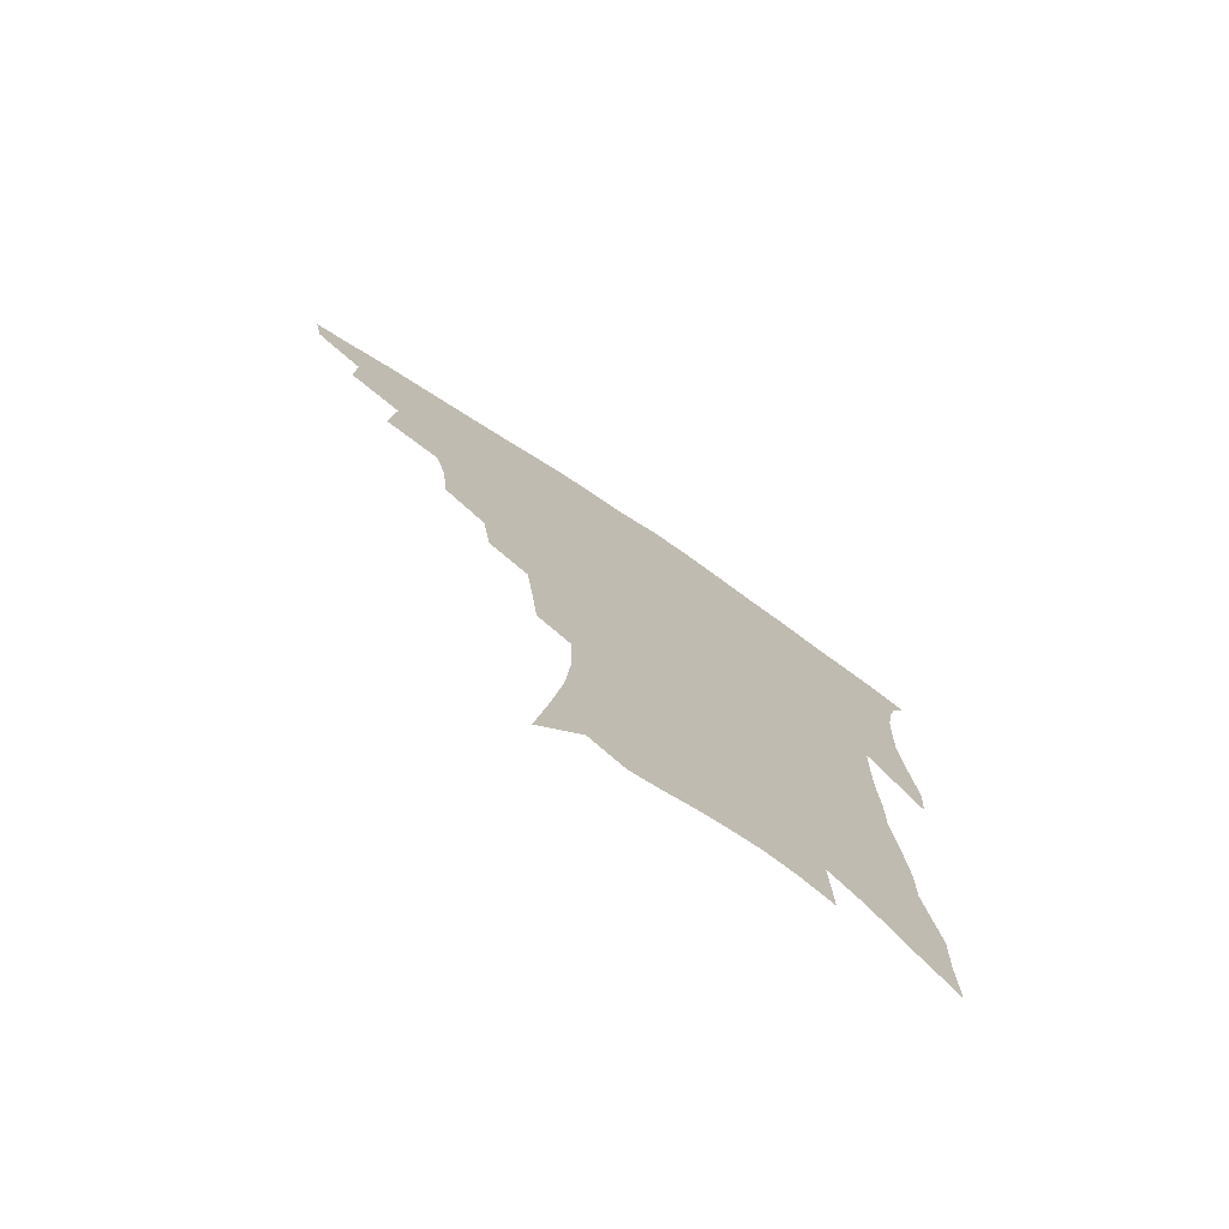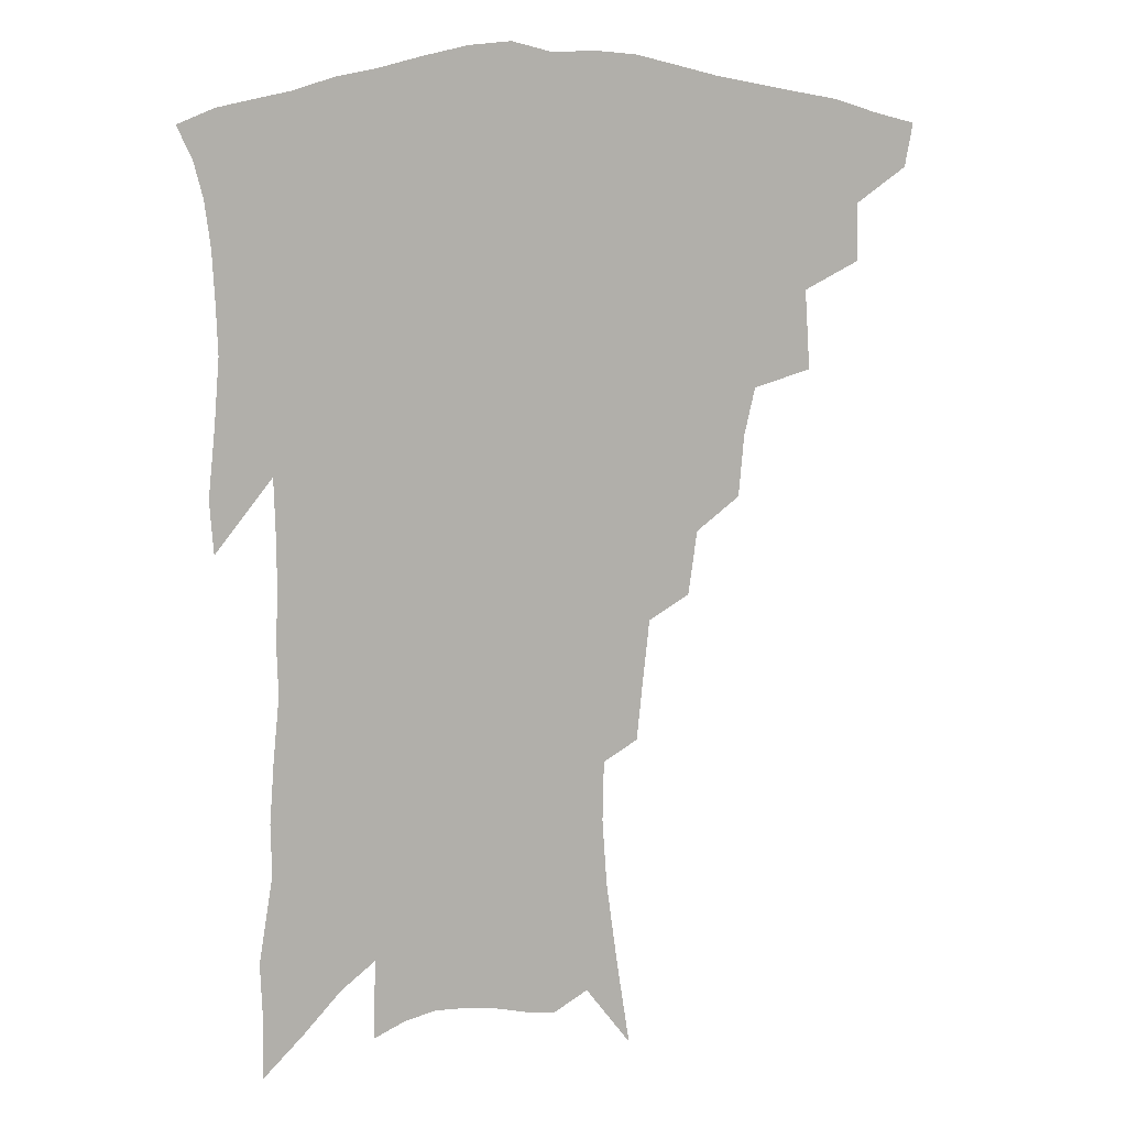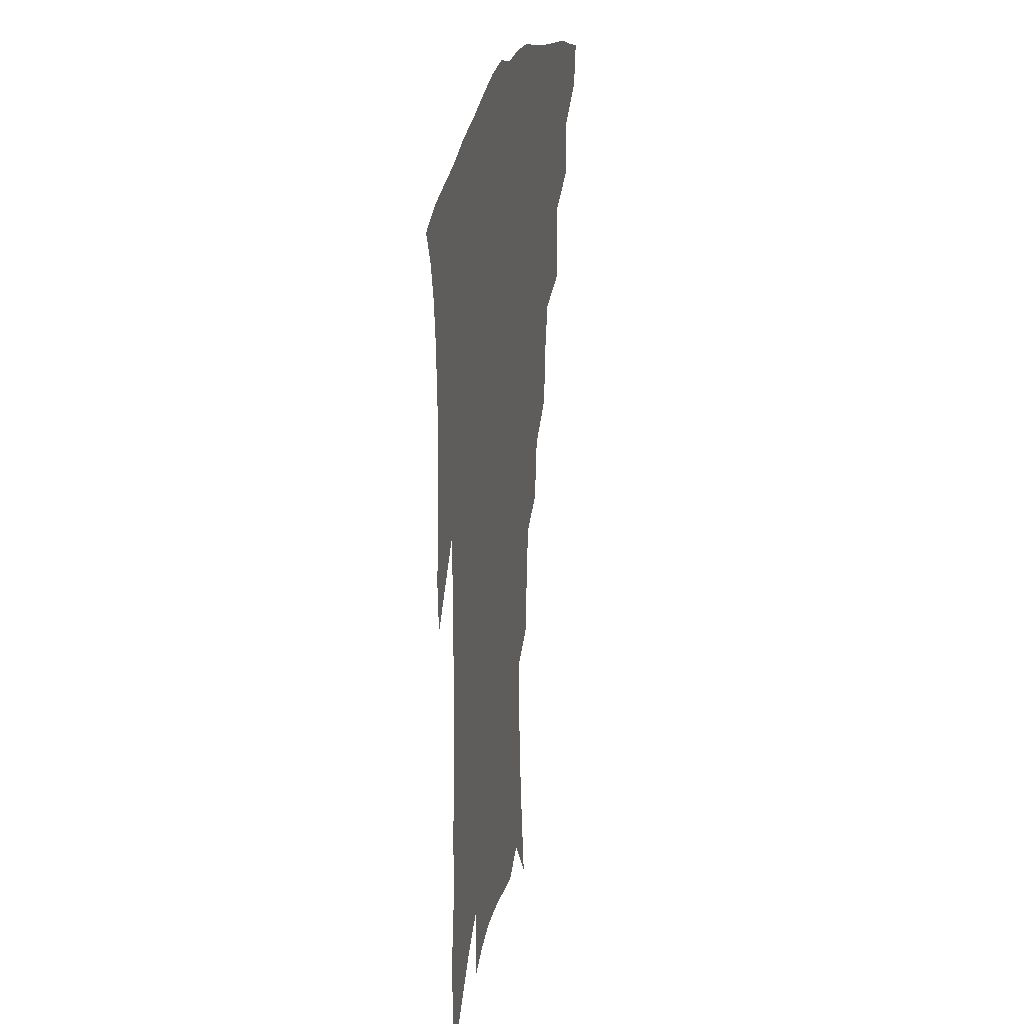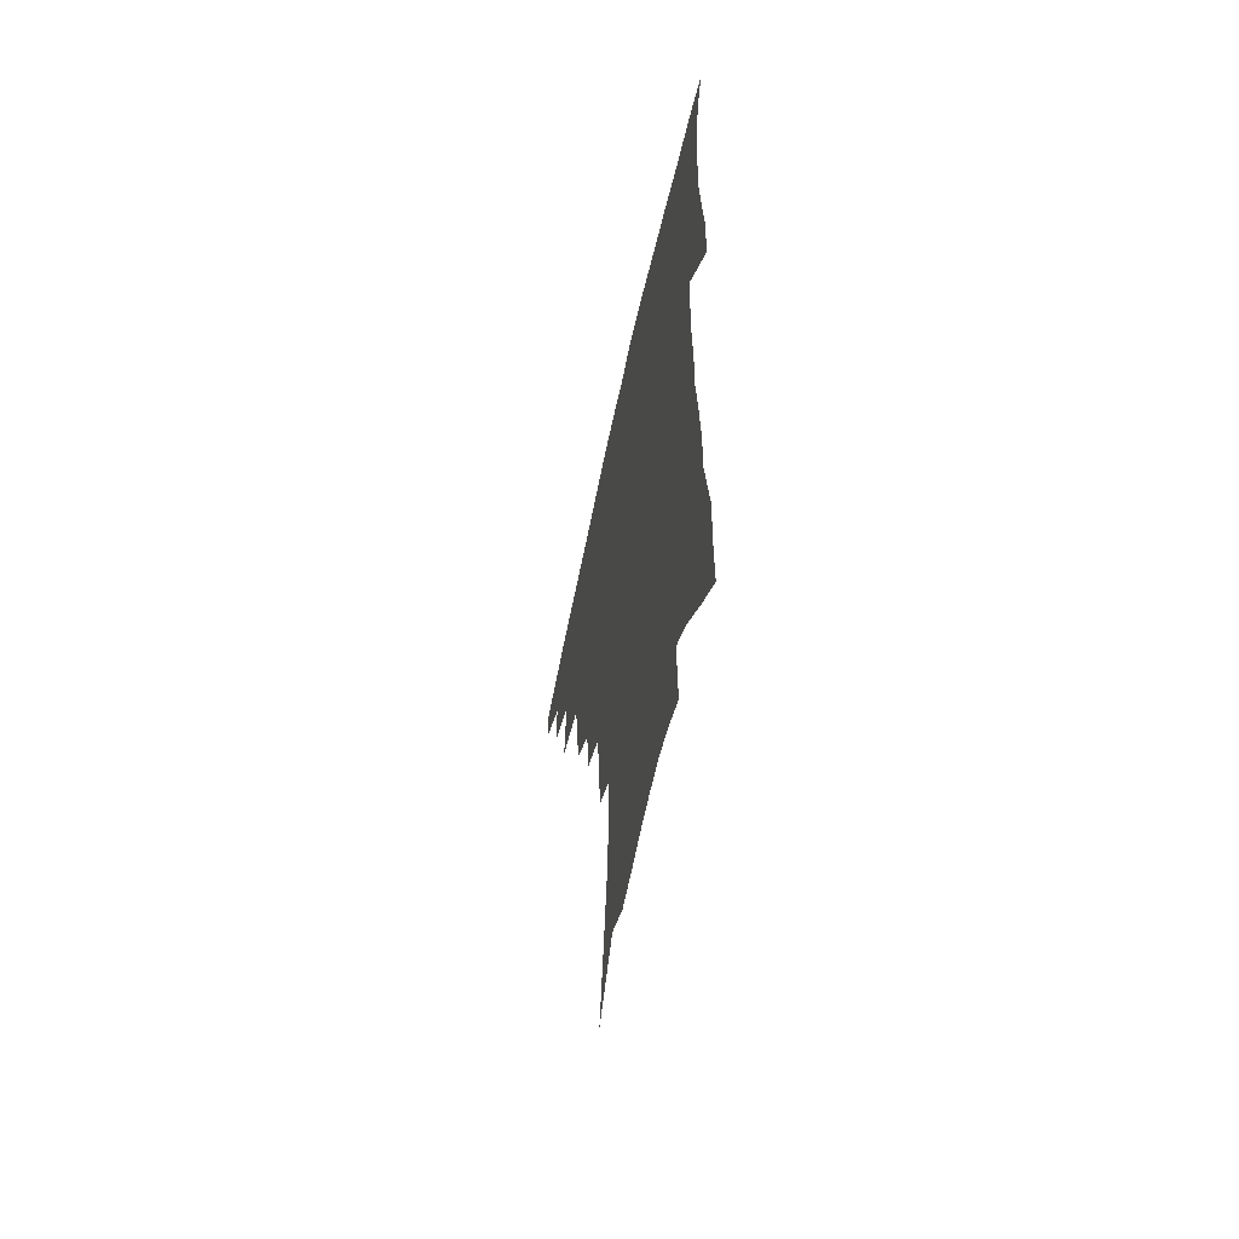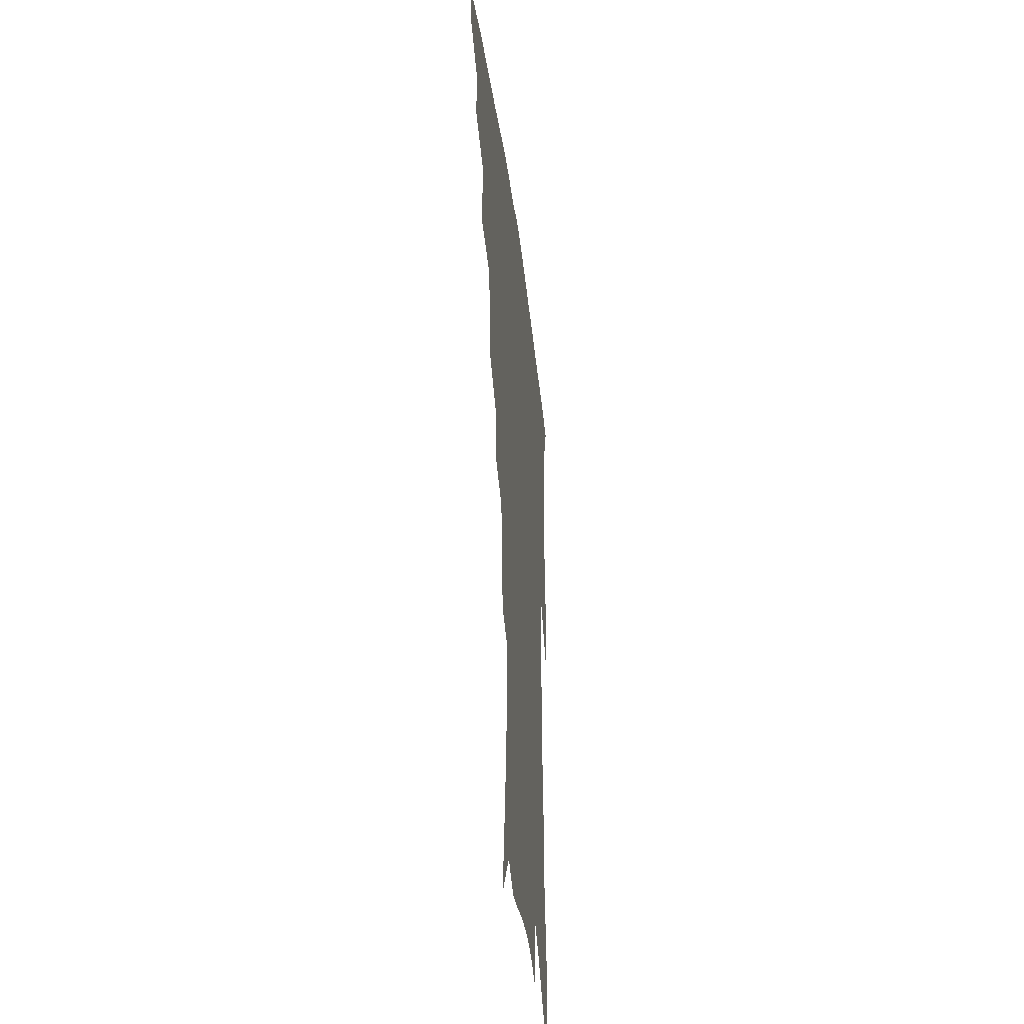
<metadata>
{"format":"obj","ext":"obj","renderer":"f3d","projection":"perspective","resolution":1024,"background":"white","views":[{"elev":-76.5,"azim":-33.9,"up":"+Y"},{"elev":9.7,"azim":160.6,"up":"+Y"},{"elev":24.0,"azim":101.4,"up":"+Y"},{"elev":-60.9,"azim":77.8,"up":"+Y"},{"elev":-38.6,"azim":-83.1,"up":"+Y"}]}
</metadata>
<code>
v 446.8 405.8 0
v 444 420.3 0
v 463.5 374.8 0
v 464 393.9 0
v 462.1 409.3 0
v 458.4 423.8 0
v 480.7 338.8 0
v 482.5 365.4 0
v 481.7 383.5 0
v 478.6 397.8 0
v 475.9 412.3 0
v 472.5 428 0
v 506 296.9 0
v 504.2 317.3 0
v 500.4 333.3 0
v 498.8 353.6 0
v 498 372.3 0
v 496.1 387.5 0
v 493 401.2 0
v 489.9 415.5 0
v 487.1 430.3 0
v 523.8 264.6 0
v 520.8 285.9 0
v 517.7 303.6 0
v 518.7 331.4 0
v 514.3 342.8 0
v 513.9 362 0
v 511.7 376.2 0
v 509.4 390.1 0
v 507.1 403.9 0
v 504.6 417.7 0
v 501.5 432.8 0
v 542.1 216.1 0
v 540.1 235.1 0
v 537.7 256.7 0
v 535 277.9 0
v 532.4 296.1 0
v 531.4 317.4 0
v 530.5 336.8 0
v 527.7 349.1 0
v 527.6 366.8 0
v 525.2 379.6 0
v 523 392.9 0
v 520.7 406.5 0
v 518.3 420.4 0
v 515.6 435.2 0
v 544.4 109.9 0
v 549 139.7 0
v 552.7 166.9 0
v 554.3 189.2 0
v 553.8 209.4 0
v 552.5 230.8 0
v 550.2 248.4 0
v 548.1 268.5 0
v 545.8 285.8 0
v 544.7 306.9 0
v 543.1 322.9 0
v 542 339.5 0
v 541 354.7 0
v 540.1 369.1 0
v 538.5 382.2 0
v 536.1 395.2 0
v 534.4 408.6 0
v 532.1 422.8 0
v 529.5 438.4 0
v 559.8 130.2 0
v 563.4 158.5 0
v 565 182 0
v 564.2 198.8 0
v 563.7 220.5 0
v 562.5 241.5 0
v 560.3 257.9 0
v 558.2 274.4 0
v 556.9 293.8 0
v 555.8 311.8 0
v 555 328.4 0
v 554.1 343.4 0
v 553.3 357.7 0
v 553.3 372.5 0
v 551.8 384.3 0
v 550 397 0
v 548.3 410.4 0
v 545.8 425.5 0
v 543.4 441.6 0
v 571.8 123.5 0
v 572.5 143.5 0
v 574.5 168.8 0
v 574.9 189.8 0
v 574.3 209.4 0
v 573.4 228.8 0
v 572 247.2 0
v 570.3 263.8 0
v 569 282.5 0
v 567.9 300.5 0
v 566.7 315.1 0
v 566.3 331.4 0
v 565.9 346.2 0
v 565.2 359.2 0
v 565 373.4 0
v 564.1 385.6 0
v 563 398.1 0
v 562.4 411 0
v 560.6 425.1 0
v 557.5 442.7 0
v 581.6 125.1 0
v 583.8 153.3 0
v 584.4 175.3 0
v 583.9 191.6 0
v 583.8 217.3 0
v 582.6 231.1 0
v 581.4 250.3 0
v 580.1 267.6 0
v 579.1 285.6 0
v 578.4 303.5 0
v 578 319.9 0
v 577.1 331.8 0
v 577.1 347.5 0
v 577 360.8 0
v 577 374.1 0
v 576.6 386.4 0
v 576.1 398.9 0
v 575.5 411.7 0
v 574.1 425.8 0
v 572 442 0
v 592.1 127.5 0
v 593.7 156.9 0
v 593.9 178.6 0
v 593.4 196.2 0
v 592.9 216.8 0
v 591.9 232.1 0
v 590.9 253.7 0
v 590 271.7 0
v 589.2 288.4 0
v 588.7 304.2 0
v 588.6 321.8 0
v 588.6 335.7 0
v 588.8 350 0
v 588.8 362.4 0
v 589.1 374.9 0
v 589.3 387.1 0
v 589.2 399.3 0
v 588.7 411.9 0
v 587.4 426.9 0
v 585.5 445.3 0
v 602.6 129 0
v 603.5 158.1 0
v 603.3 180.2 0
v 602.9 202.5 0
v 602.2 218.2 0
v 601.3 236.4 0
v 600.4 255.1 0
v 599.7 272.4 0
v 599.2 289.6 0
v 599 306 0
v 599 322 0
v 599.2 335.3 0
v 599.6 349.5 0
v 600 361.9 0
v 600.8 375 0
v 601.5 387.2 0
v 601.8 399.3 0
v 601.5 412.4 0
v 601 426.4 0
v 599.6 443.8 0
v 613.1 129.4 0
v 613.3 157.6 0
v 612.9 179.9 0
v 612.6 198.4 0
v 611.6 218.2 0
v 610.6 238.9 0
v 609.8 257.5 0
v 609.6 271.7 0
v 609.1 290 0
v 609.1 305.6 0
v 609.3 321.5 0
v 609.8 336.3 0
v 610.4 349.2 0
v 611.3 362.3 0
v 612.2 374.7 0
v 613.4 387 0
v 614.2 398.7 0
v 614.9 411 0
v 614.6 425.2 0
v 614.4 440.4 0
v 623.7 127 0
v 623.4 153.6 0
v 622.8 176.1 0
v 622.2 195.9 0
v 621 217.6 0
v 620.1 237.6 0
v 619.7 254.4 0
v 619.2 271.4 0
v 619.3 287.1 0
v 619.3 303.1 0
v 619.7 318.2 0
v 620.1 334.9 0
v 621 348.6 0
v 622.1 361 0
v 623.4 374.2 0
v 624.9 386.2 0
v 626.1 397.7 0
v 627.6 409.6 0
v 628.7 422.2 0
v 629.2 436.5 0
v 634.5 122.2 0
v 633.7 148.9 0
v 633 171.6 0
v 631.9 193.4 0
v 630.8 214.5 0
v 629.8 234.4 0
v 629.8 249.9 0
v 629 269.3 0
v 629.3 284.1 0
v 629.5 299.9 0
v 630.1 314.8 0
v 630.5 331.9 0
v 631.3 347.3 0
v 632.9 359 0
v 634.3 371.5 0
v 636.1 384.7 0
v 638.4 396.8 0
v 640.2 407.6 0
v 641.8 419.5 0
v 642.4 433.9 0
v 645.3 140.2 0
v 644.2 163 0
v 643.2 184.3 0
v 641.2 208.4 0
v 640.5 227.1 0
v 640.4 243.6 0
v 639.8 262.1 0
v 639.6 279.2 0
v 639.6 296.6 0
v 640.1 313.1 0
v 641.2 327.5 0
v 642 343 0
v 643.4 357.3 0
v 645 370 0
v 647 382.9 0
v 649.2 394.5 0
v 651.4 405.7 0
v 653.8 417.1 0
v 656.3 429.4 0
v 658.6 126.1 0
v 656.3 152.6 0
v 654.6 175.8 0
v 653.1 197.5 0
v 652 217.4 0
v 651.3 236 0
v 651.2 253.1 0
v 650.3 272.4 0
v 650.2 290.1 0
v 650.9 306.2 0
v 652 321.6 0
v 652.9 337.7 0
v 653.9 353.8 0
v 655.3 368.5 0
v 657.6 380.4 0
v 659.9 392.5 0
v 662.5 403.2 0
v 665.3 414.3 0
v 668.3 426.8 0
v 671.8 113.2 0
v 671.5 134 0
v 672.2 152.1 0
v 667.5 181.5 0
v 667.8 198.4 0
v 666.3 218.7 0
v 664.2 240.1 0
v 664.6 256.4 0
v 663.9 275.5 0
v 664.1 293 0
v 664.6 310.5 0
v 664.7 329.1 0
v 666 345 0
v 667 361 0
v 668.3 375.8 0
v 670.2 389.4 0
v 673.2 400.6 0
v 676.1 411.3 0
v 680.2 424.2 0
v 683.8 286.6 0
v 685 304.1 0
v 682.7 327.1 0
v 680.9 348.6 0
v 681.5 365.3 0
v 682.4 381.7 0
v 684.3 396.4 0
v 687.3 408.2 0
v 692.3 419.1 0
f 4 5 1
f 1 5 2
f 5 6 2
f 8 9 3
f 3 9 4
f 9 10 4
f 4 10 5
f 10 11 5
f 5 11 6
f 11 12 6
f 15 16 7
f 7 16 8
f 16 17 8
f 8 17 9
f 17 18 9
f 9 18 10
f 18 19 10
f 10 19 11
f 19 20 11
f 11 20 12
f 20 21 12
f 23 24 13
f 13 24 14
f 24 25 14
f 14 25 15
f 25 26 15
f 15 26 16
f 26 27 16
f 16 27 17
f 27 28 17
f 17 28 18
f 28 29 18
f 18 29 19
f 29 30 19
f 19 30 20
f 30 31 20
f 20 31 21
f 31 32 21
f 35 36 22
f 22 36 23
f 36 37 23
f 23 37 24
f 37 38 24
f 24 38 25
f 38 39 25
f 25 39 26
f 39 40 26
f 26 40 27
f 40 41 27
f 27 41 28
f 41 42 28
f 28 42 29
f 42 43 29
f 29 43 30
f 43 44 30
f 30 44 31
f 44 45 31
f 31 45 32
f 45 46 32
f 51 52 33
f 33 52 34
f 52 53 34
f 34 53 35
f 53 54 35
f 35 54 36
f 54 55 36
f 36 55 37
f 55 56 37
f 37 56 38
f 56 57 38
f 38 57 39
f 57 58 39
f 39 58 40
f 58 59 40
f 40 59 41
f 59 60 41
f 41 60 42
f 60 61 42
f 42 61 43
f 61 62 43
f 43 62 44
f 62 63 44
f 44 63 45
f 63 64 45
f 45 64 46
f 64 65 46
f 47 66 48
f 66 67 48
f 48 67 49
f 67 68 49
f 49 68 50
f 68 69 50
f 50 69 51
f 69 70 51
f 51 70 52
f 70 71 52
f 52 71 53
f 71 72 53
f 53 72 54
f 72 73 54
f 54 73 55
f 73 74 55
f 55 74 56
f 74 75 56
f 56 75 57
f 75 76 57
f 57 76 58
f 76 77 58
f 58 77 59
f 77 78 59
f 59 78 60
f 78 79 60
f 60 79 61
f 79 80 61
f 61 80 62
f 80 81 62
f 62 81 63
f 81 82 63
f 63 82 64
f 82 83 64
f 64 83 65
f 83 84 65
f 85 86 66
f 66 86 67
f 86 87 67
f 67 87 68
f 87 88 68
f 68 88 69
f 88 89 69
f 69 89 70
f 89 90 70
f 70 90 71
f 90 91 71
f 71 91 72
f 91 92 72
f 72 92 73
f 92 93 73
f 73 93 74
f 93 94 74
f 74 94 75
f 94 95 75
f 75 95 76
f 95 96 76
f 76 96 77
f 96 97 77
f 77 97 78
f 97 98 78
f 78 98 79
f 98 99 79
f 79 99 80
f 99 100 80
f 80 100 81
f 100 101 81
f 81 101 82
f 101 102 82
f 82 102 83
f 102 103 83
f 83 103 84
f 103 104 84
f 85 105 86
f 105 106 86
f 86 106 87
f 106 107 87
f 87 107 88
f 107 108 88
f 88 108 89
f 108 109 89
f 89 109 90
f 109 110 90
f 90 110 91
f 110 111 91
f 91 111 92
f 111 112 92
f 92 112 93
f 112 113 93
f 93 113 94
f 113 114 94
f 94 114 95
f 114 115 95
f 95 115 96
f 115 116 96
f 96 116 97
f 116 117 97
f 97 117 98
f 117 118 98
f 98 118 99
f 118 119 99
f 99 119 100
f 119 120 100
f 100 120 101
f 120 121 101
f 101 121 102
f 121 122 102
f 102 122 103
f 122 123 103
f 103 123 104
f 123 124 104
f 105 125 106
f 125 126 106
f 106 126 107
f 126 127 107
f 107 127 108
f 127 128 108
f 108 128 109
f 128 129 109
f 109 129 110
f 129 130 110
f 110 130 111
f 130 131 111
f 111 131 112
f 131 132 112
f 112 132 113
f 132 133 113
f 113 133 114
f 133 134 114
f 114 134 115
f 134 135 115
f 115 135 116
f 135 136 116
f 116 136 117
f 136 137 117
f 117 137 118
f 137 138 118
f 118 138 119
f 138 139 119
f 119 139 120
f 139 140 120
f 120 140 121
f 140 141 121
f 121 141 122
f 141 142 122
f 122 142 123
f 142 143 123
f 123 143 124
f 143 144 124
f 125 145 126
f 145 146 126
f 126 146 127
f 146 147 127
f 127 147 128
f 147 148 128
f 128 148 129
f 148 149 129
f 129 149 130
f 149 150 130
f 130 150 131
f 150 151 131
f 131 151 132
f 151 152 132
f 132 152 133
f 152 153 133
f 133 153 134
f 153 154 134
f 134 154 135
f 154 155 135
f 135 155 136
f 155 156 136
f 136 156 137
f 156 157 137
f 137 157 138
f 157 158 138
f 138 158 139
f 158 159 139
f 139 159 140
f 159 160 140
f 140 160 141
f 160 161 141
f 141 161 142
f 161 162 142
f 142 162 143
f 162 163 143
f 143 163 144
f 163 164 144
f 145 165 146
f 165 166 146
f 146 166 147
f 166 167 147
f 147 167 148
f 167 168 148
f 148 168 149
f 168 169 149
f 149 169 150
f 169 170 150
f 150 170 151
f 170 171 151
f 151 171 152
f 171 172 152
f 152 172 153
f 172 173 153
f 153 173 154
f 173 174 154
f 154 174 155
f 174 175 155
f 155 175 156
f 175 176 156
f 156 176 157
f 176 177 157
f 157 177 158
f 177 178 158
f 158 178 159
f 178 179 159
f 159 179 160
f 179 180 160
f 160 180 161
f 180 181 161
f 161 181 162
f 181 182 162
f 162 182 163
f 182 183 163
f 163 183 164
f 183 184 164
f 165 185 166
f 185 186 166
f 166 186 167
f 186 187 167
f 167 187 168
f 187 188 168
f 168 188 169
f 188 189 169
f 169 189 170
f 189 190 170
f 170 190 171
f 190 191 171
f 171 191 172
f 191 192 172
f 172 192 173
f 192 193 173
f 173 193 174
f 193 194 174
f 174 194 175
f 194 195 175
f 175 195 176
f 195 196 176
f 176 196 177
f 196 197 177
f 177 197 178
f 197 198 178
f 178 198 179
f 198 199 179
f 179 199 180
f 199 200 180
f 180 200 181
f 200 201 181
f 181 201 182
f 201 202 182
f 182 202 183
f 202 203 183
f 183 203 184
f 203 204 184
f 185 205 186
f 205 206 186
f 186 206 187
f 206 207 187
f 187 207 188
f 207 208 188
f 188 208 189
f 208 209 189
f 189 209 190
f 209 210 190
f 190 210 191
f 210 211 191
f 191 211 192
f 211 212 192
f 192 212 193
f 212 213 193
f 193 213 194
f 213 214 194
f 194 214 195
f 214 215 195
f 195 215 196
f 215 216 196
f 196 216 197
f 216 217 197
f 197 217 198
f 217 218 198
f 198 218 199
f 218 219 199
f 199 219 200
f 219 220 200
f 200 220 201
f 220 221 201
f 201 221 202
f 221 222 202
f 202 222 203
f 222 223 203
f 203 223 204
f 223 224 204
f 206 225 207
f 225 226 207
f 207 226 208
f 226 227 208
f 208 227 209
f 227 228 209
f 209 228 210
f 228 229 210
f 210 229 211
f 229 230 211
f 211 230 212
f 230 231 212
f 212 231 213
f 231 232 213
f 213 232 214
f 232 233 214
f 214 233 215
f 233 234 215
f 215 234 216
f 234 235 216
f 216 235 217
f 235 236 217
f 217 236 218
f 236 237 218
f 218 237 219
f 237 238 219
f 219 238 220
f 238 239 220
f 220 239 221
f 239 240 221
f 221 240 222
f 240 241 222
f 222 241 223
f 241 242 223
f 223 242 224
f 242 243 224
f 225 244 226
f 244 245 226
f 226 245 227
f 245 246 227
f 227 246 228
f 246 247 228
f 228 247 229
f 247 248 229
f 229 248 230
f 248 249 230
f 230 249 231
f 249 250 231
f 231 250 232
f 250 251 232
f 232 251 233
f 251 252 233
f 233 252 234
f 252 253 234
f 234 253 235
f 253 254 235
f 235 254 236
f 254 255 236
f 236 255 237
f 255 256 237
f 237 256 238
f 256 257 238
f 238 257 239
f 257 258 239
f 239 258 240
f 258 259 240
f 240 259 241
f 259 260 241
f 241 260 242
f 260 261 242
f 242 261 243
f 261 262 243
f 244 263 245
f 263 264 245
f 245 264 246
f 264 265 246
f 246 265 247
f 265 266 247
f 247 266 248
f 266 267 248
f 248 267 249
f 267 268 249
f 249 268 250
f 268 269 250
f 250 269 251
f 269 270 251
f 251 270 252
f 270 271 252
f 252 271 253
f 271 272 253
f 253 272 254
f 272 273 254
f 254 273 255
f 273 274 255
f 255 274 256
f 274 275 256
f 256 275 257
f 275 276 257
f 257 276 258
f 276 277 258
f 258 277 259
f 277 278 259
f 259 278 260
f 278 279 260
f 260 279 261
f 279 280 261
f 261 280 262
f 280 281 262
f 273 282 274
f 282 283 274
f 274 283 275
f 283 284 275
f 275 284 276
f 284 285 276
f 276 285 277
f 285 286 277
f 277 286 278
f 286 287 278
f 278 287 279
f 287 288 279
f 279 288 280
f 288 289 280
f 280 289 281
f 289 290 281

</code>
